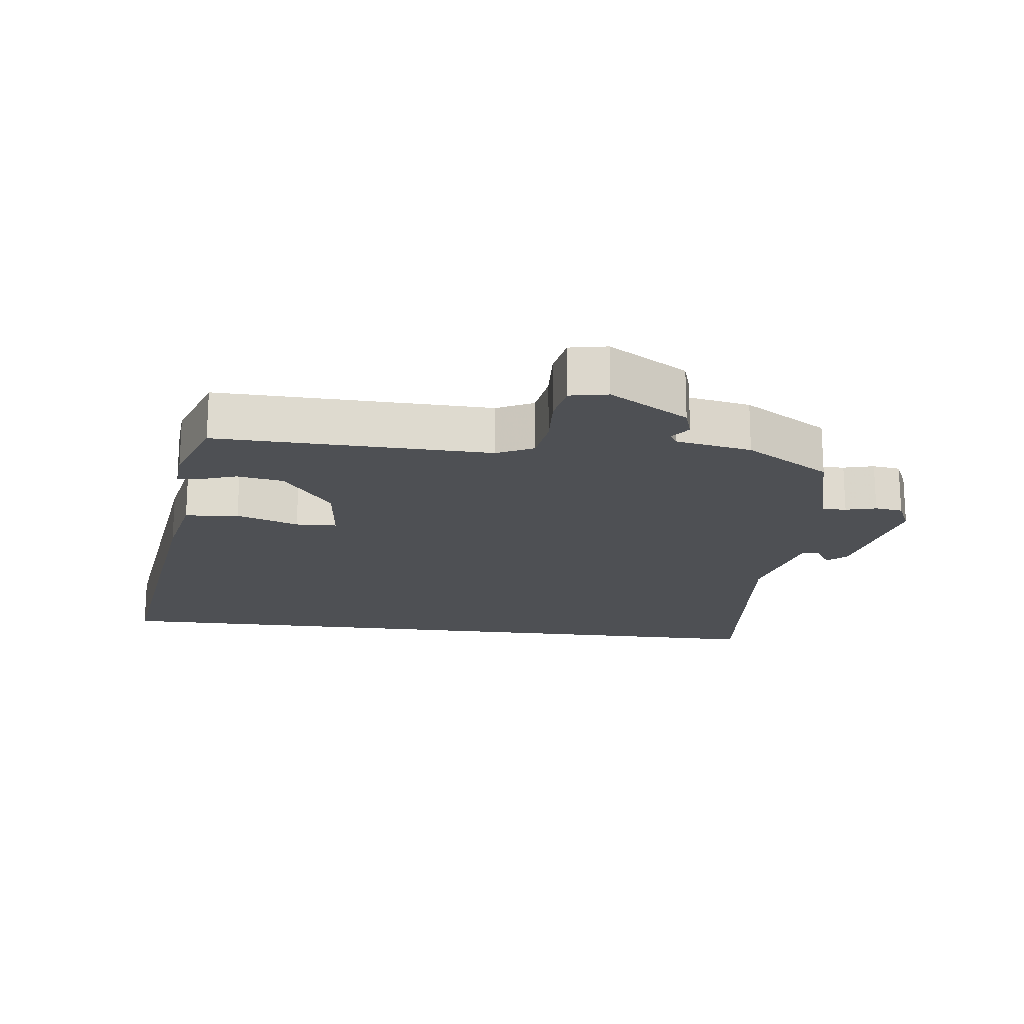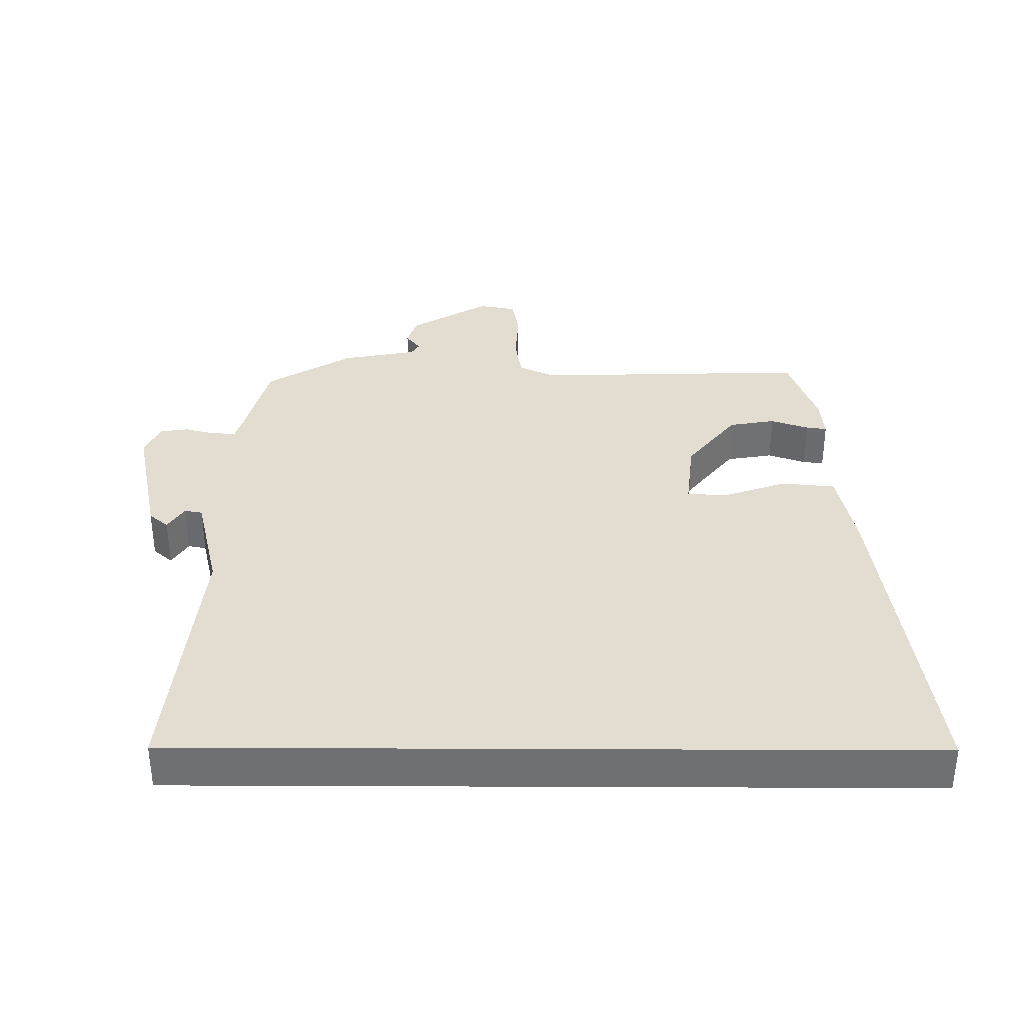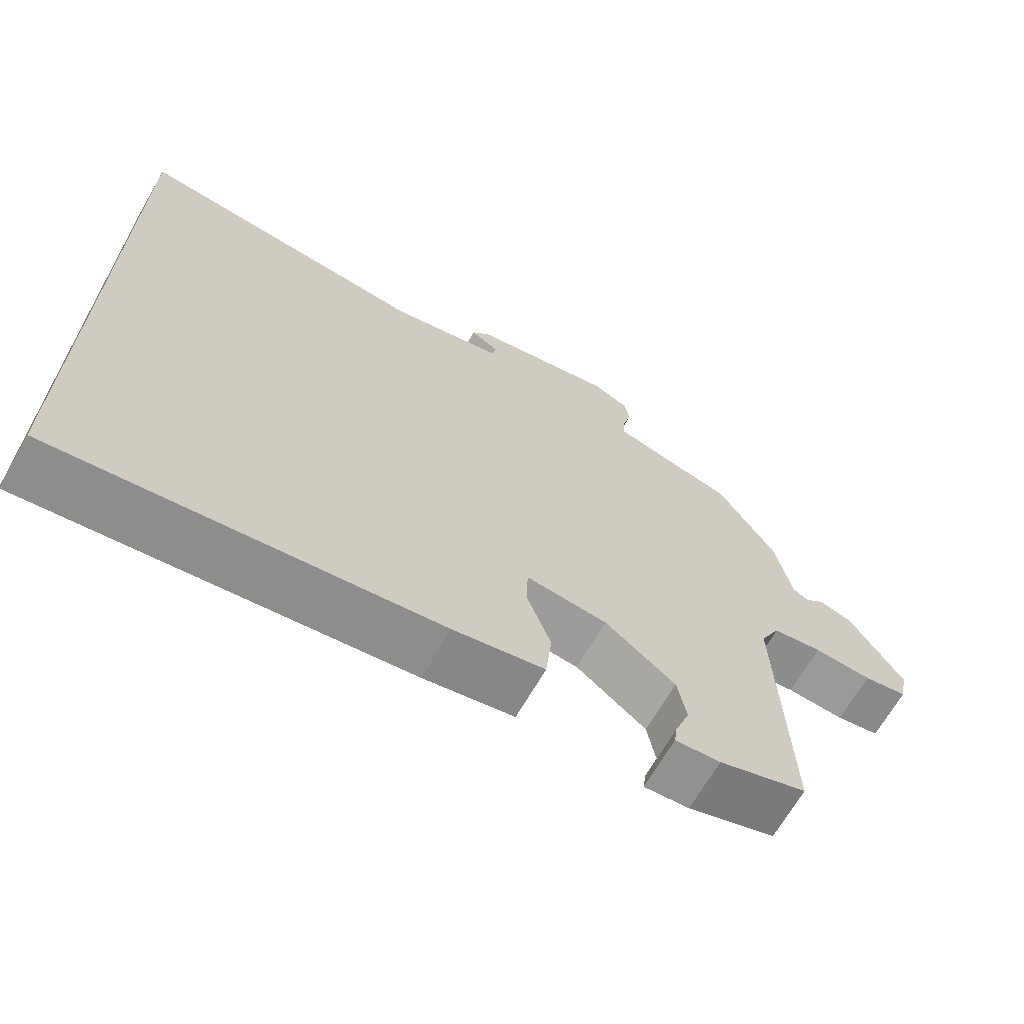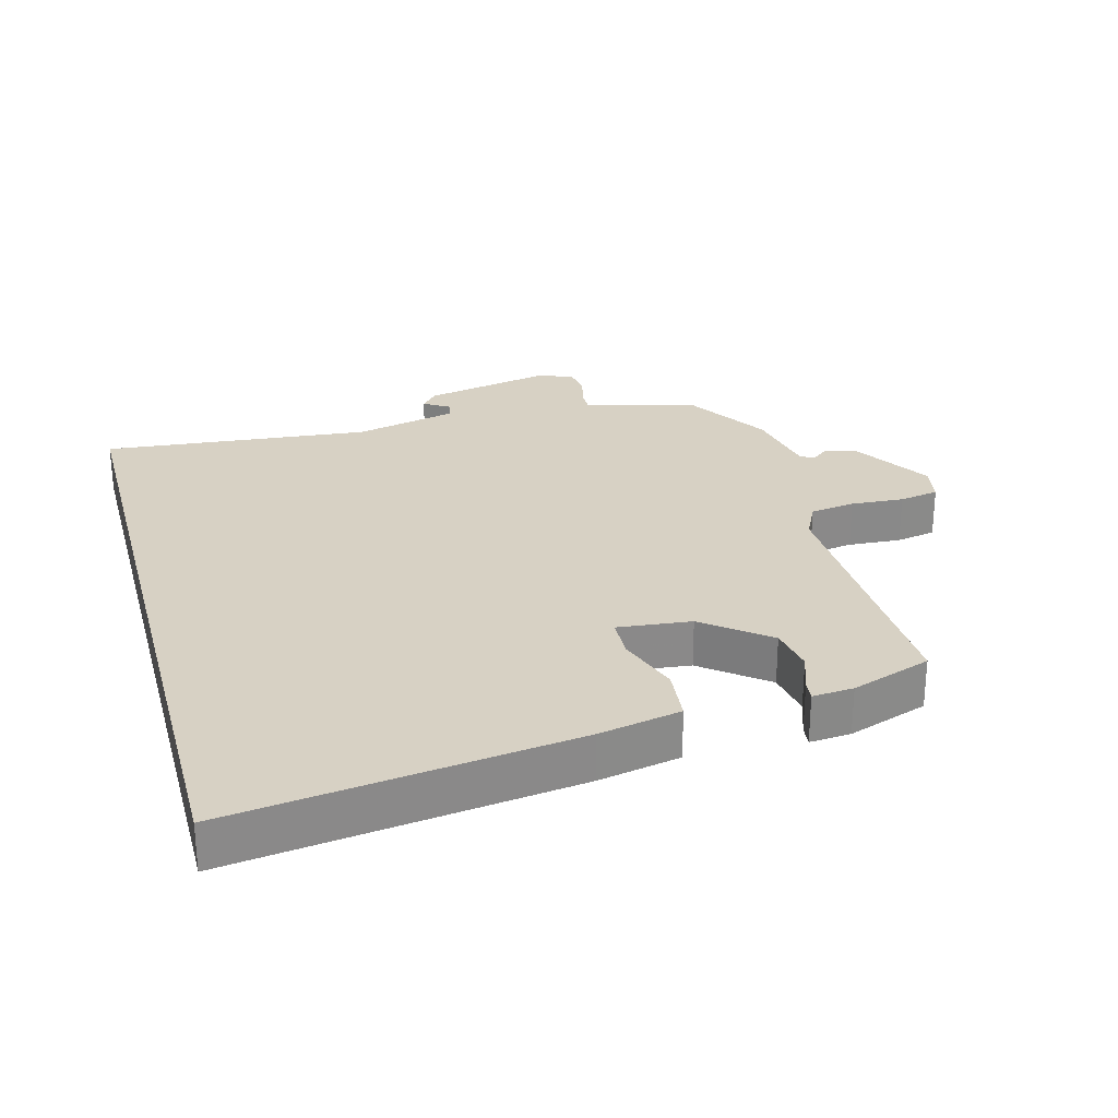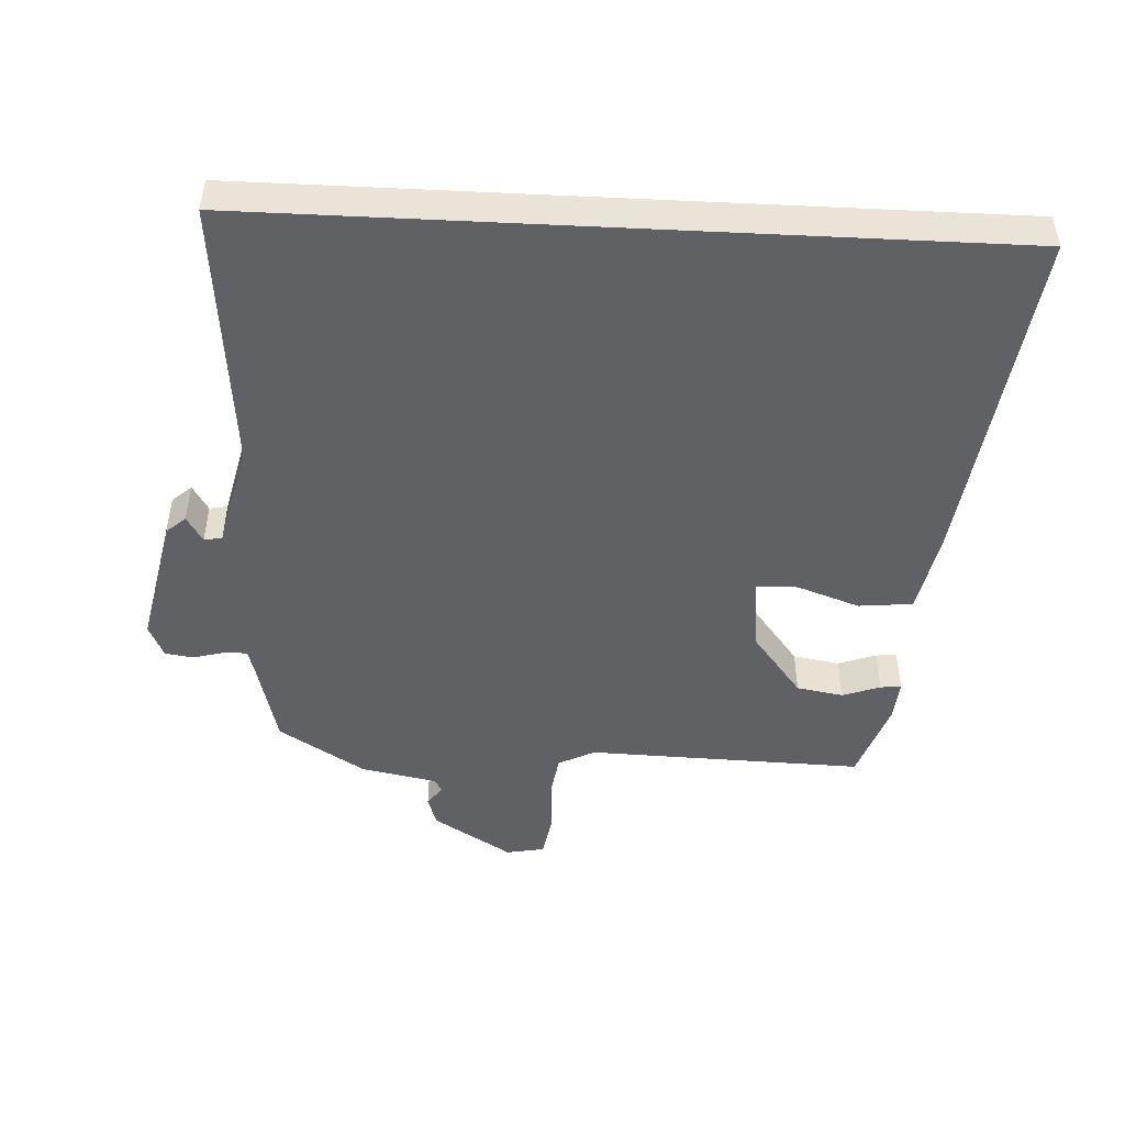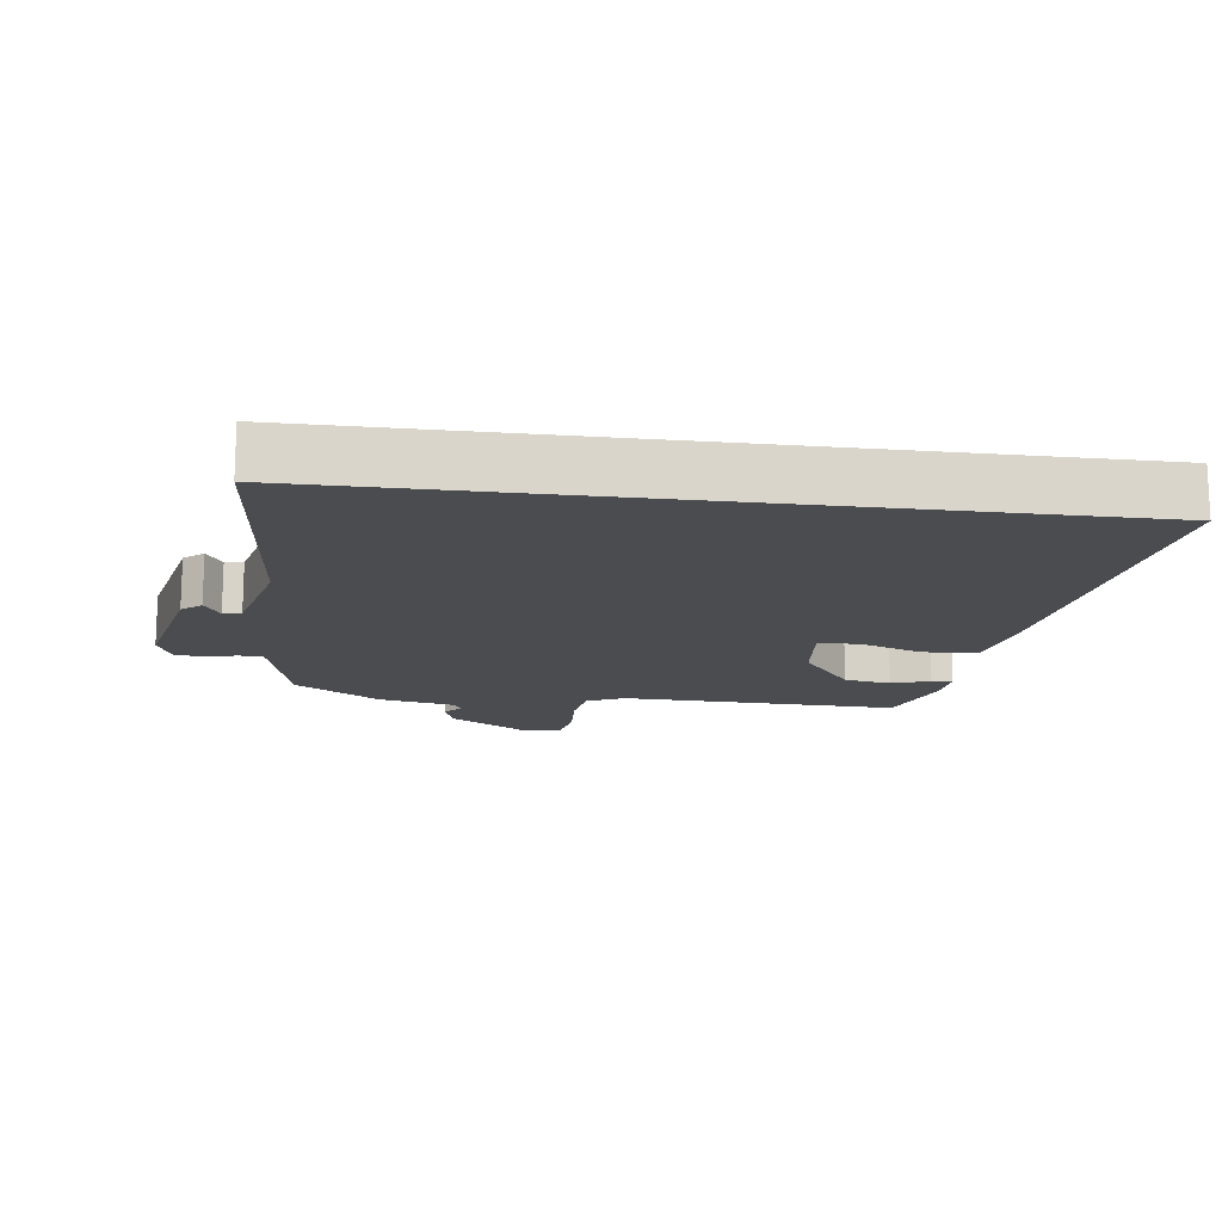
<metadata>
{"format":"obj","ext":"obj","renderer":"f3d","projection":"perspective","resolution":1024,"background":"white","views":[{"elev":-18.5,"azim":-96.9,"up":"+Y"},{"elev":35.2,"azim":90.3,"up":"+Y"},{"elev":-67.9,"azim":149.9,"up":"+Z"},{"elev":27.1,"azim":164.9,"up":"+Y"},{"elev":-48.1,"azim":87.1,"up":"+Y"},{"elev":-15.1,"azim":82.5,"up":"+Y"}]}
</metadata>
<code>
v 0.5 0.07 0.542
v 0.5 0.07 -0.571
v -0.015 0.07 -0.502
v -0.139 0.07 -0.477
v -0.147 0.07 -0.396
v -0.114 0.07 -0.302
v -0.116 0.07 -0.24
v -0.227 0.07 -0.252
v -0.323 0.07 -0.327
v -0.335 0.07 -0.397
v -0.315 0.07 -0.454
v -0.311 0.07 -0.485
v -0.373 0.07 -0.48
v -0.494 0.07 -0.438
v -0.482 0.07 -0.024
v -0.509 0.07 0.031
v -0.577 0.07 0.041
v -0.657 0.07 0.036
v -0.717 0.07 0.047
v -0.728 0.07 0.104
v -0.655 0.07 0.223
v -0.61 0.07 0.237
v -0.581 0.07 0.215
v -0.561 0.07 0.227
v -0.539 0.07 0.341
v -0.459 0.07 0.47
v -0.329 0.07 0.503
v -0.291 0.07 0.514
v -0.292 0.07 0.55
v -0.304 0.07 0.596
v -0.298 0.07 0.638
v -0.248 0.07 0.661
v -0.051 0.07 0.62
v -0.026 0.07 0.591
v -0.065 0.07 0.567
v -0.06 0.07 0.54
v 0.096 0.07 0.503
v 0.5 0 0.542
v 0.5 0 -0.571
v -0.015 0 -0.502
v -0.139 0 -0.477
v -0.147 0 -0.396
v -0.114 0 -0.302
v -0.116 0 -0.24
v -0.227 0 -0.252
v -0.323 0 -0.327
v -0.335 0 -0.397
v -0.315 0 -0.454
v -0.311 0 -0.485
v -0.373 0 -0.48
v -0.494 0 -0.438
v -0.482 0 -0.024
v -0.509 0 0.031
v -0.577 0 0.041
v -0.657 0 0.036
v -0.717 0 0.047
v -0.728 0 0.104
v -0.655 0 0.223
v -0.61 0 0.237
v -0.581 0 0.215
v -0.561 0 0.227
v -0.539 0 0.341
v -0.459 0 0.47
v -0.329 0 0.503
v -0.291 0 0.514
v -0.292 0 0.55
v -0.304 0 0.596
v -0.298 0 0.638
v -0.248 0 0.661
v -0.051 0 0.62
v -0.026 0 0.591
v -0.065 0 0.567
v -0.06 0 0.54
v 0.096 0 0.503
f 32 33 34 35
f 32 35 36
f 29 30 31 32
f 28 29 32 36
f 27 28 36 37
f 24 25 26 27
f 20 21 22 23
f 20 23 24
f 17 18 19 20
f 16 17 20 24
f 15 16 24 27
f 10 11 12 13
f 9 10 13 14
f 8 9 14 15
f 3 4 5 6
f 3 6 7
f 37 1 2 3
f 37 3 7
f 15 27 37
f 7 8 15 37
f 72 71 70 69
f 73 72 69
f 69 68 67 66
f 73 69 66 65
f 74 73 65 64
f 64 63 62 61
f 60 59 58 57
f 61 60 57
f 57 56 55 54
f 61 57 54 53
f 64 61 53 52
f 50 49 48 47
f 51 50 47 46
f 52 51 46 45
f 43 42 41 40
f 44 43 40
f 40 39 38 74
f 44 40 74
f 74 64 52
f 74 52 45 44
f 1 38 39 2
f 2 39 40 3
f 3 40 41 4
f 4 41 42 5
f 5 42 43 6
f 6 43 44 7
f 7 44 45 8
f 8 45 46 9
f 9 46 47 10
f 10 47 48 11
f 11 48 49 12
f 12 49 50 13
f 13 50 51 14
f 14 51 52 15
f 15 52 53 16
f 16 53 54 17
f 17 54 55 18
f 18 55 56 19
f 19 56 57 20
f 20 57 58 21
f 21 58 59 22
f 22 59 60 23
f 23 60 61 24
f 24 61 62 25
f 25 62 63 26
f 26 63 64 27
f 27 64 65 28
f 28 65 66 29
f 29 66 67 30
f 30 67 68 31
f 31 68 69 32
f 32 69 70 33
f 33 70 71 34
f 34 71 72 35
f 35 72 73 36
f 36 73 74 37
f 37 74 38 1

</code>
